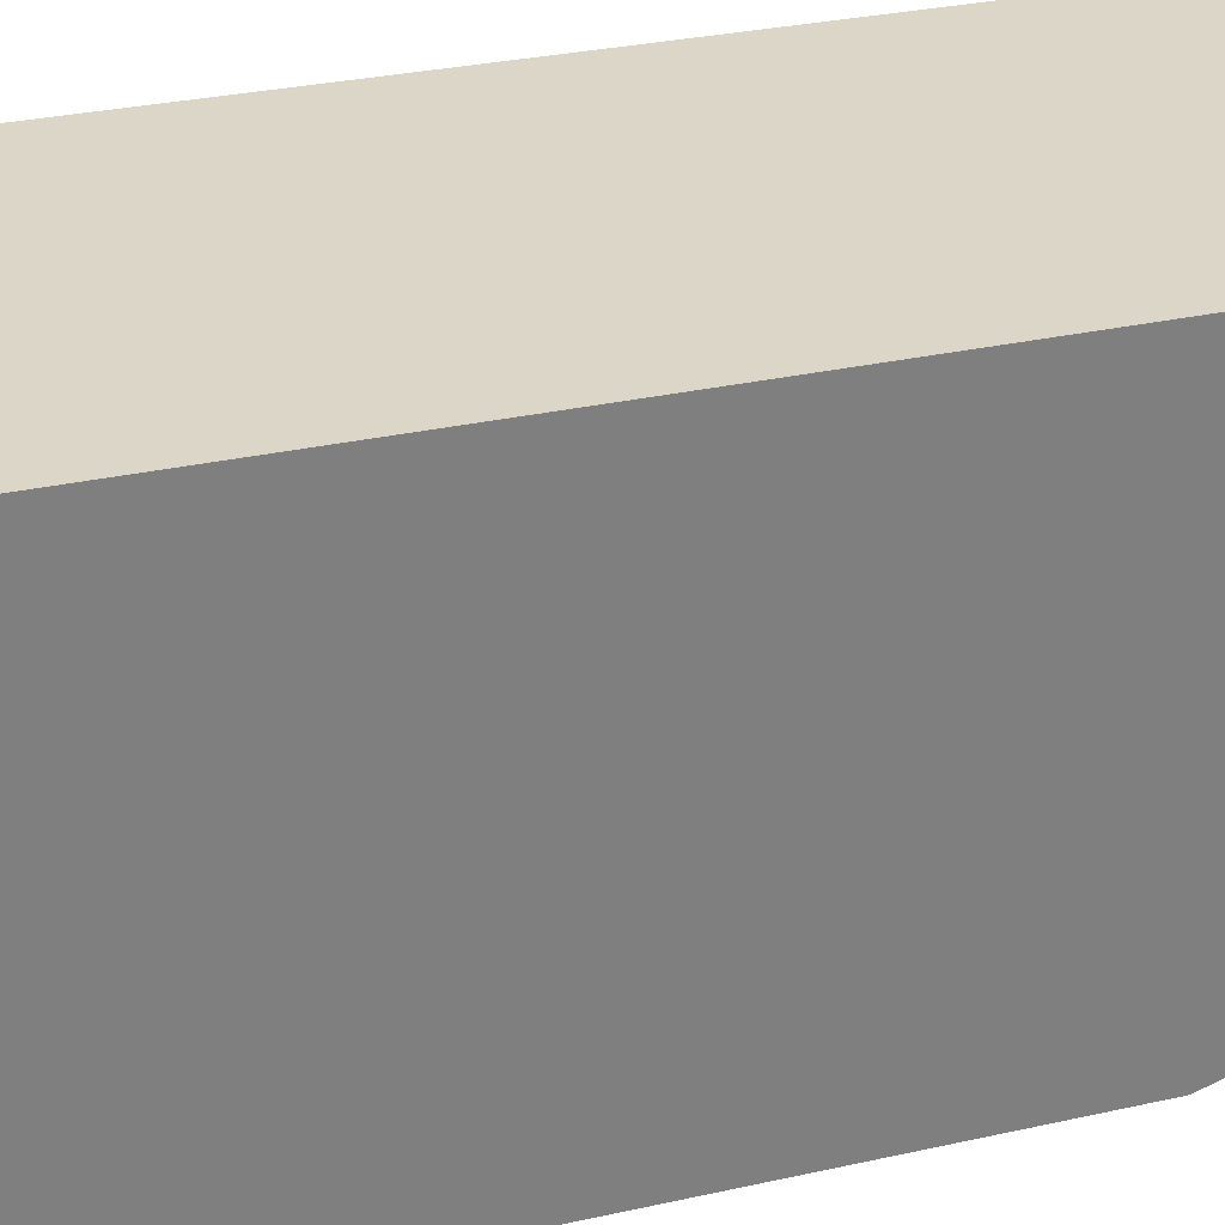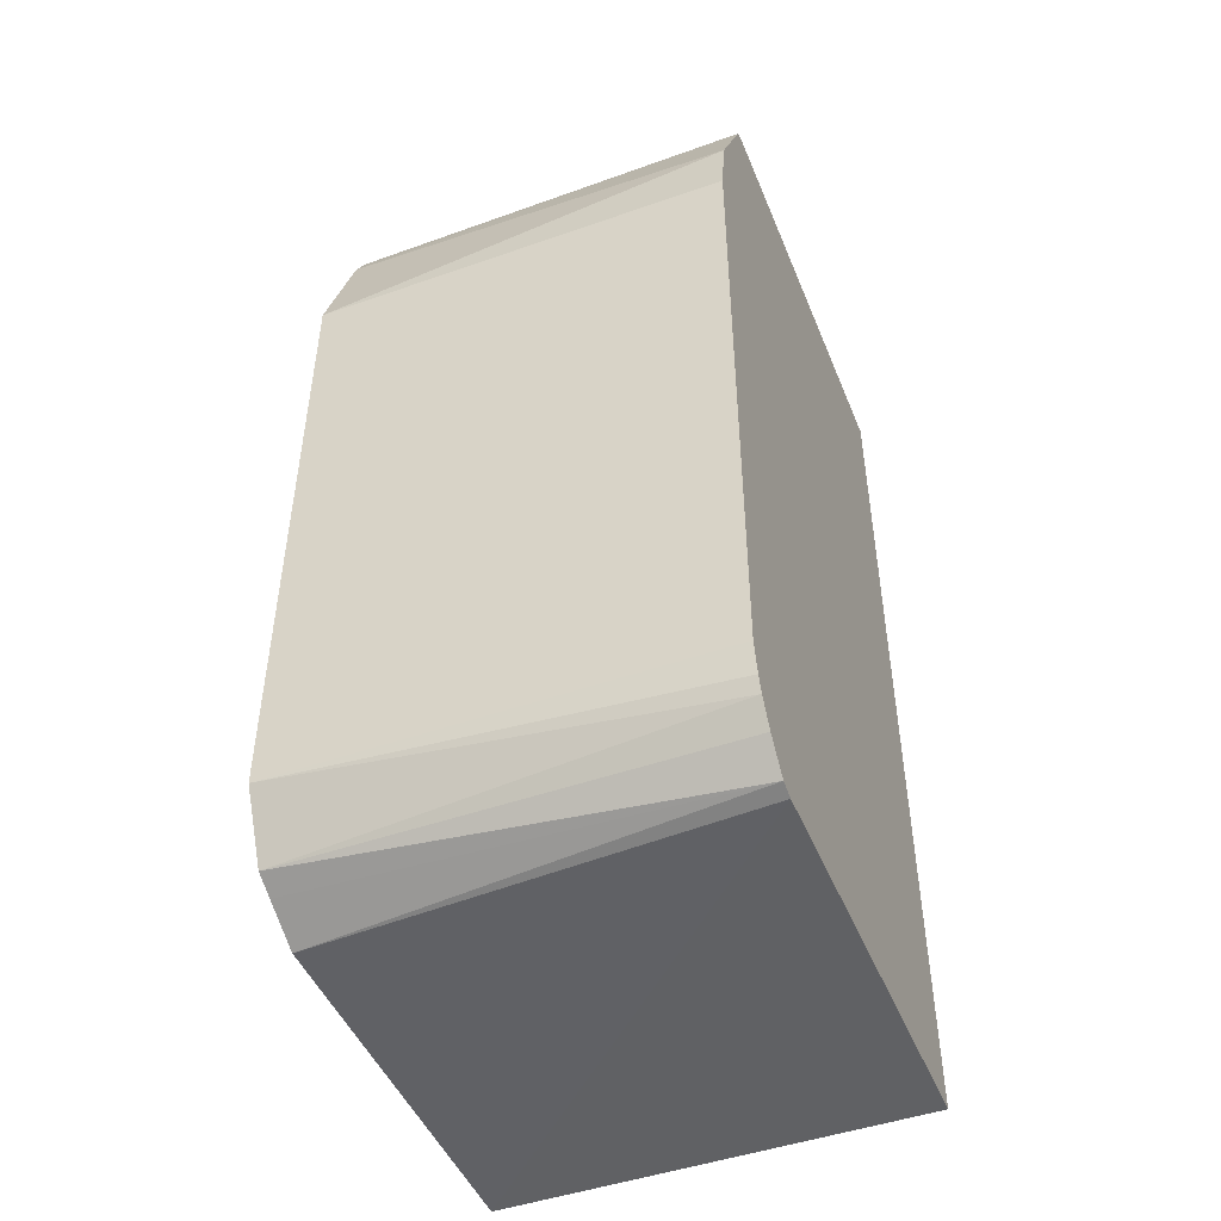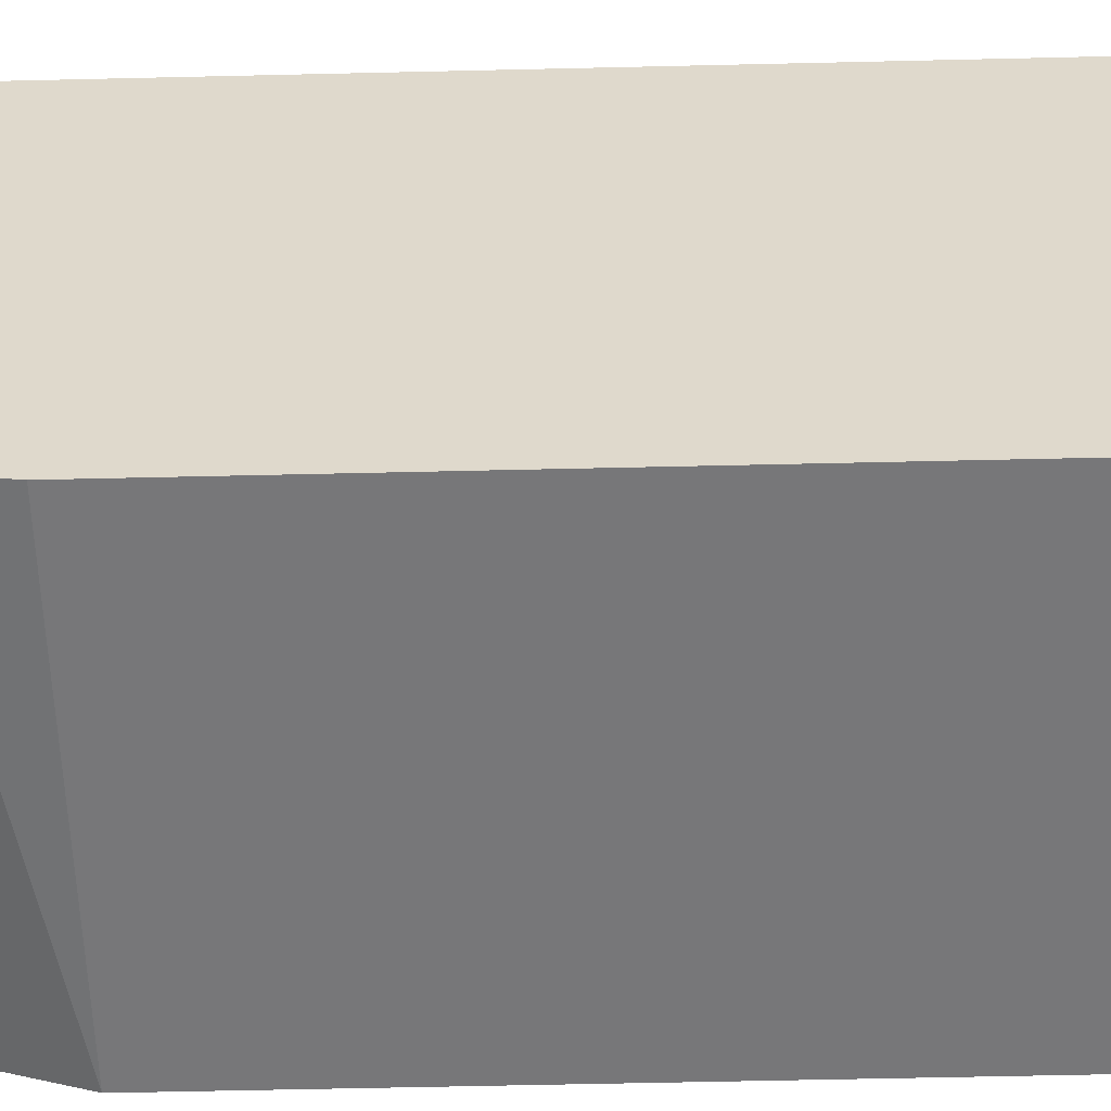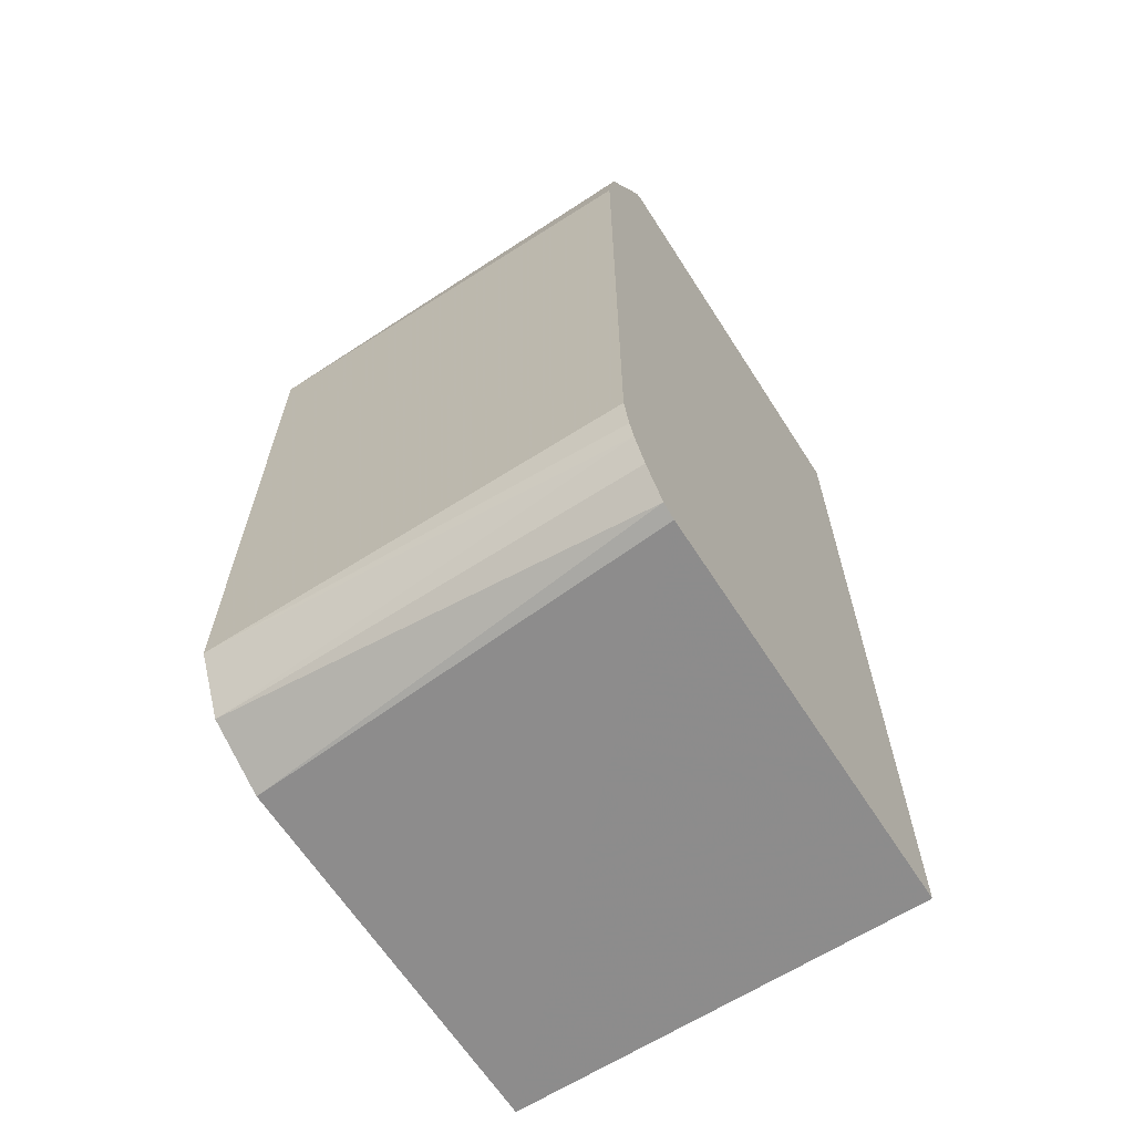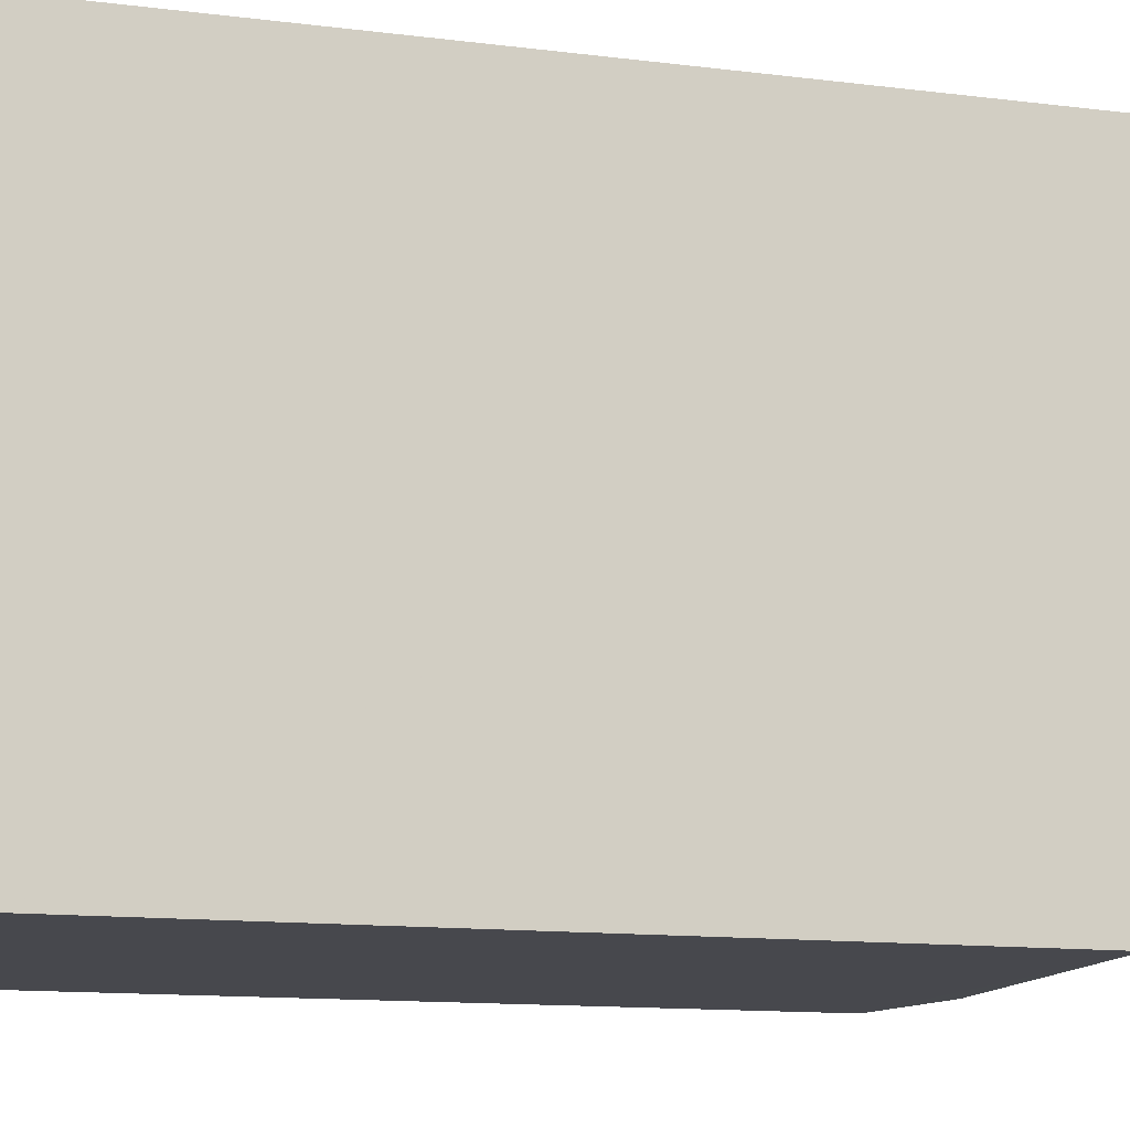
<metadata>
{"format":"obj","ext":"obj","renderer":"f3d","projection":"perspective","resolution":1024,"background":"white","views":[{"elev":30.2,"azim":-108.0,"up":"+Y"},{"elev":-47.4,"azim":21.6,"up":"+Z"},{"elev":-57.2,"azim":91.4,"up":"+Y"},{"elev":-64.6,"azim":32.7,"up":"+Z"},{"elev":-11.9,"azim":-107.4,"up":"+Y"}]}
</metadata>
<code>
v -0.03731 0.03519 -0.2124
v -0.03731 -0.1071 -0.2124
v 0.1151 0.03519 -0.2124
v -0.03731 0.03519 -0.5469
v -0.03731 -0.1163 -0.2169
v 0.1151 -0.1129 -0.2124
v 0.1151 0.03519 -0.5469
v 0.1151 -0.1161 -0.548
v -0.03731 -0.1058 -0.5469
v -0.03731 -0.1176 -0.2176
v 0.1151 -0.1172 -0.2146
v 0.1151 -0.1217 -0.5464
v -0.03731 -0.1099 -0.5449
v -0.03731 -0.1235 -0.2294
v 0.1151 -0.1369 -0.2562
v 0.1151 -0.1307 -0.5365
v -0.03731 -0.1294 -0.5352
v -0.03731 -0.1215 -0.5391
v -0.03731 -0.1412 -0.2823
v 0.1151 -0.1412 -0.2823
v 0.1151 -0.1363 -0.5276
v -0.03731 -0.1333 -0.5273
v -0.03731 -0.1412 -0.5117
v 0.1151 -0.1412 -0.5117
v 0.1151 -0.1385 -0.5222
f 10 14 11
f 9 12 13
f 8 12 9
f 5 11 6
f 4 7 8
f 4 8 9
f 11 14 15
f 3 8 7
f 5 10 11
f 12 16 17
f 21 23 22
f 12 18 13
f 14 19 15
f 16 21 17
f 17 21 22
f 19 23 24
f 19 24 20
f 21 25 23
f 23 25 24
f 3 12 8
f 12 17 18
f 3 16 12
f 15 19 20
f 3 25 21
f 1 2 6
f 1 6 3
f 1 3 7
f 1 7 4
f 1 4 9
f 1 9 13
f 3 21 16
f 1 18 17
f 1 17 22
f 1 22 23
f 1 13 18
f 1 19 14
f 1 23 19
f 3 20 24
f 3 15 20
f 3 11 15
f 3 6 11
f 3 24 25
f 1 5 2
f 1 10 5
f 1 14 10
f 2 5 6

</code>
